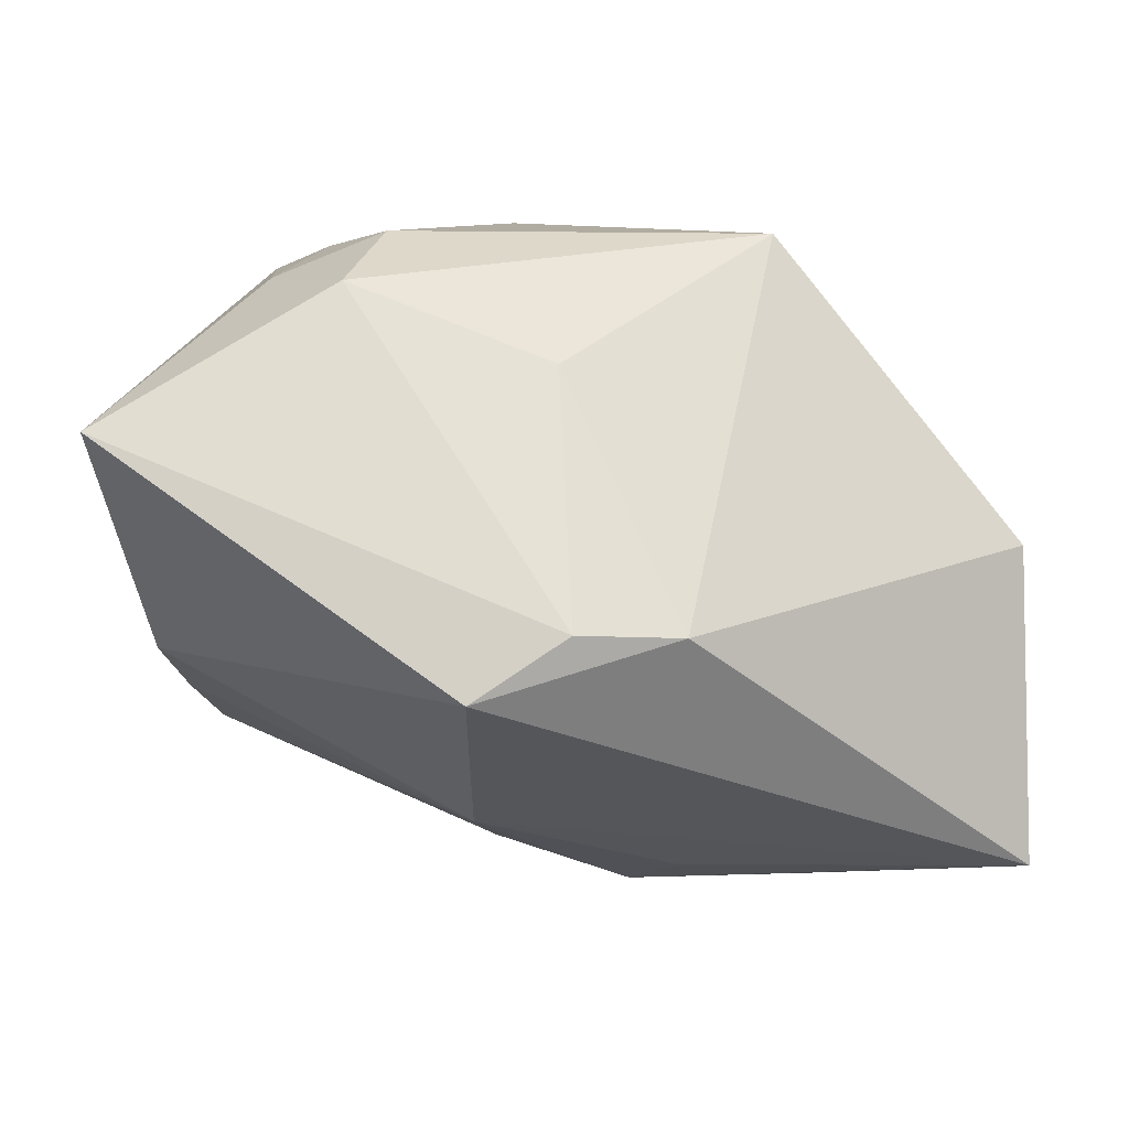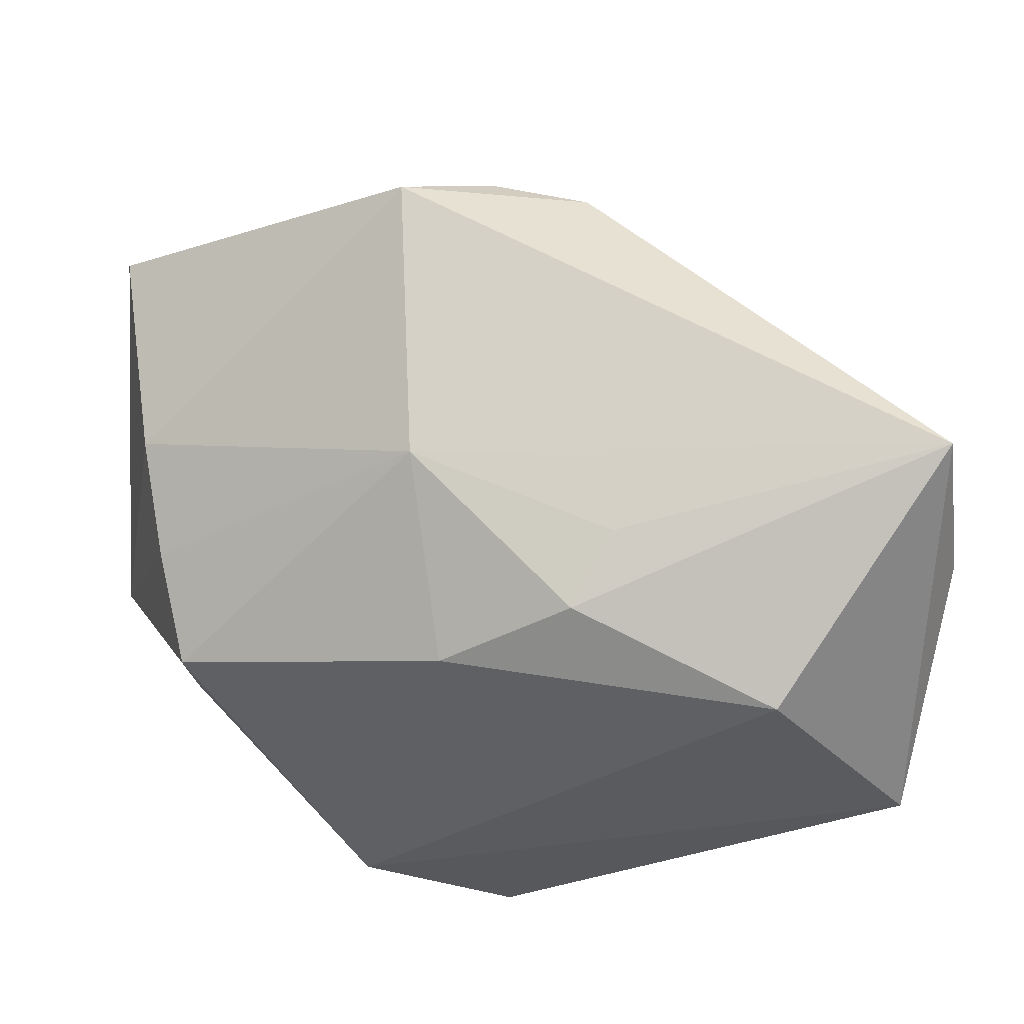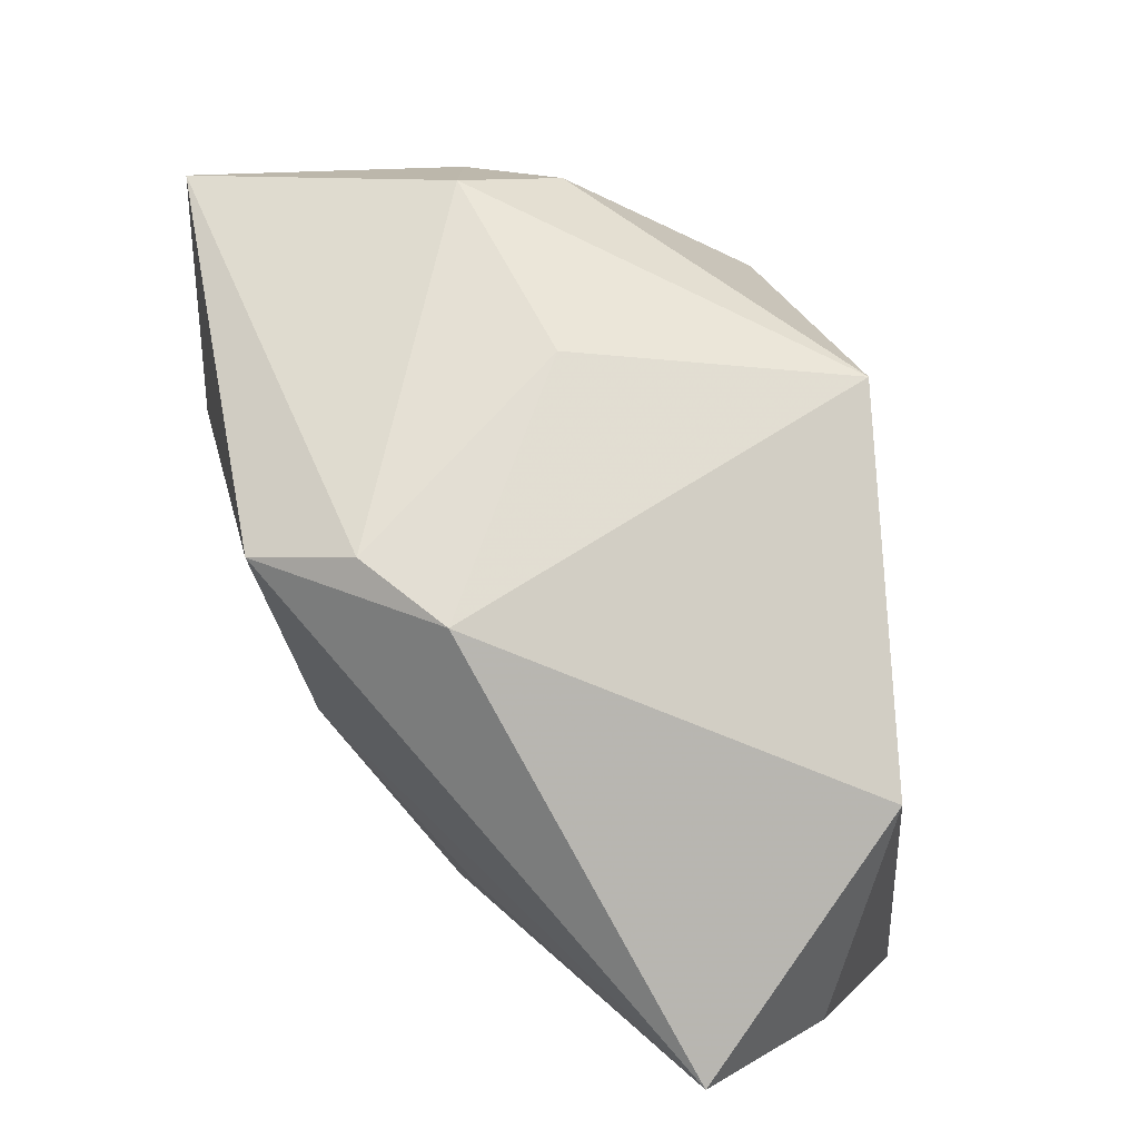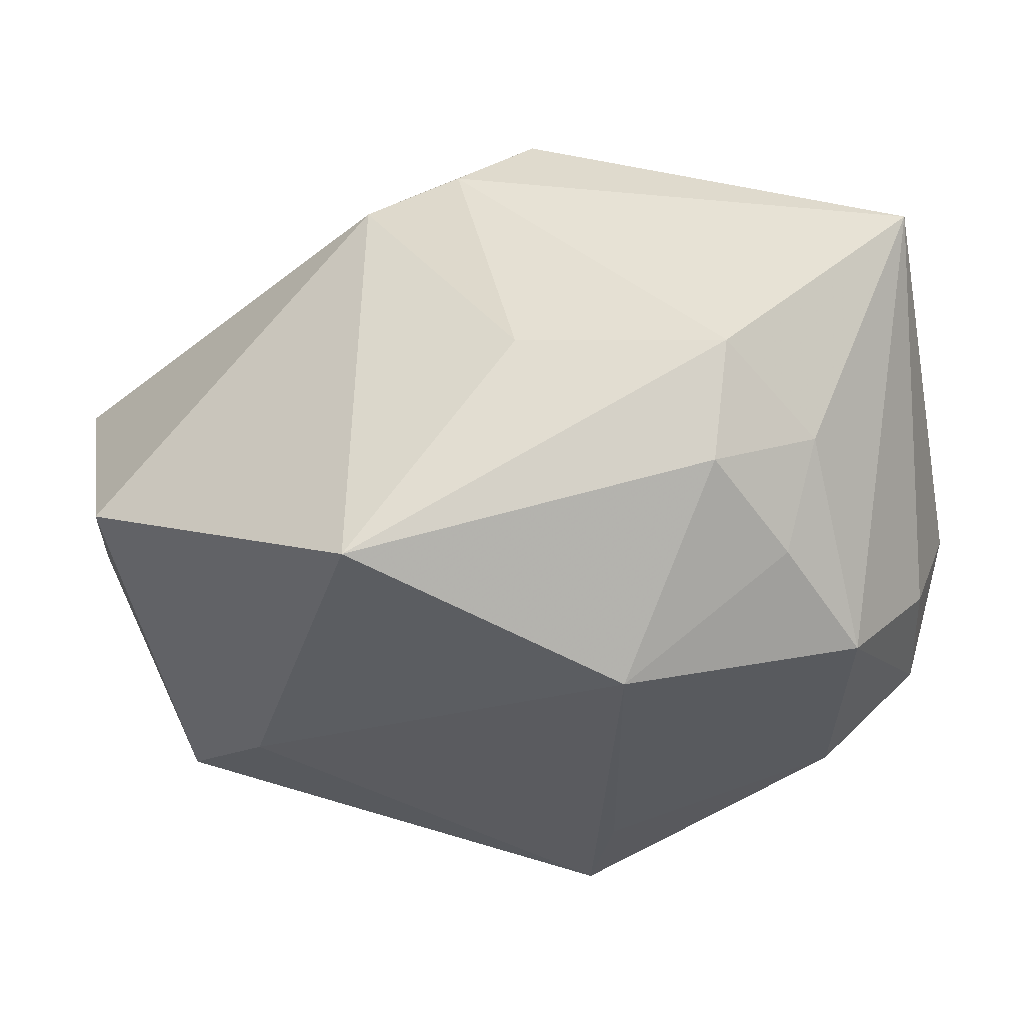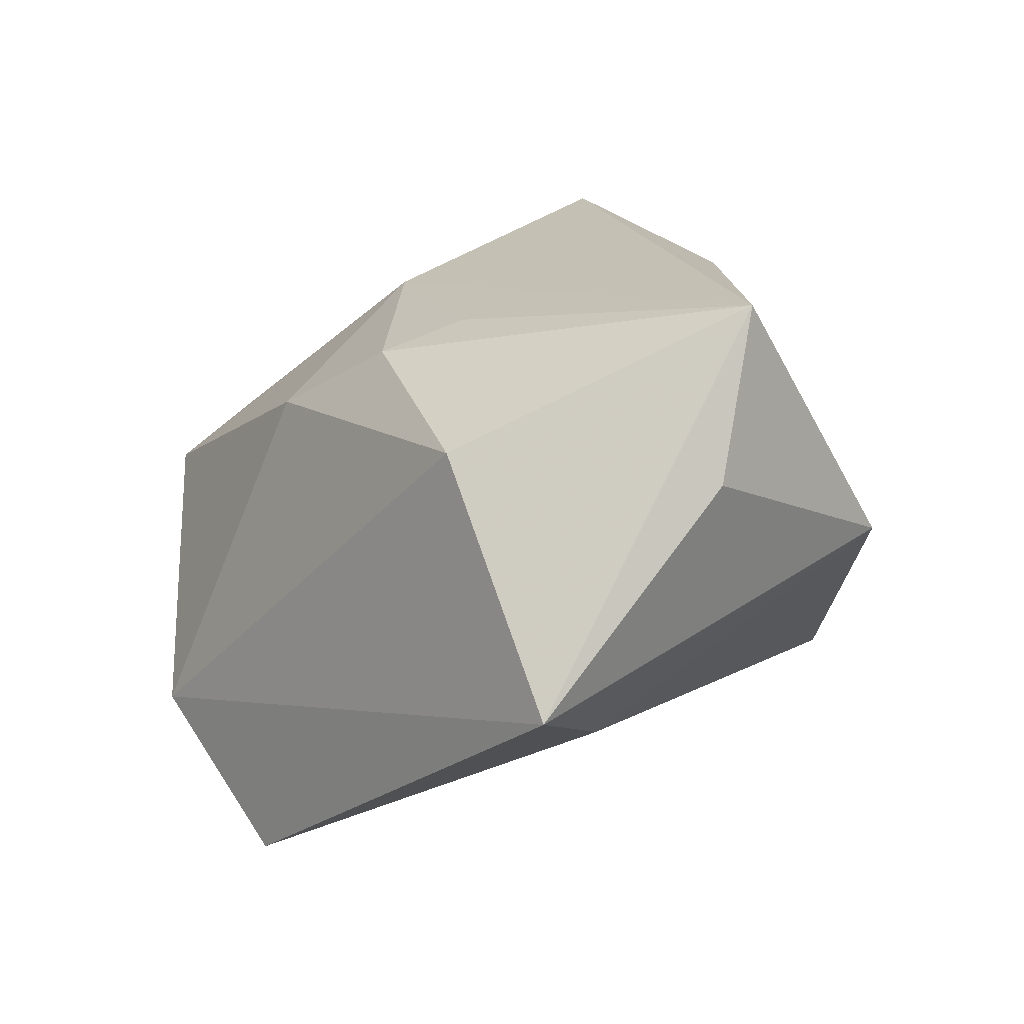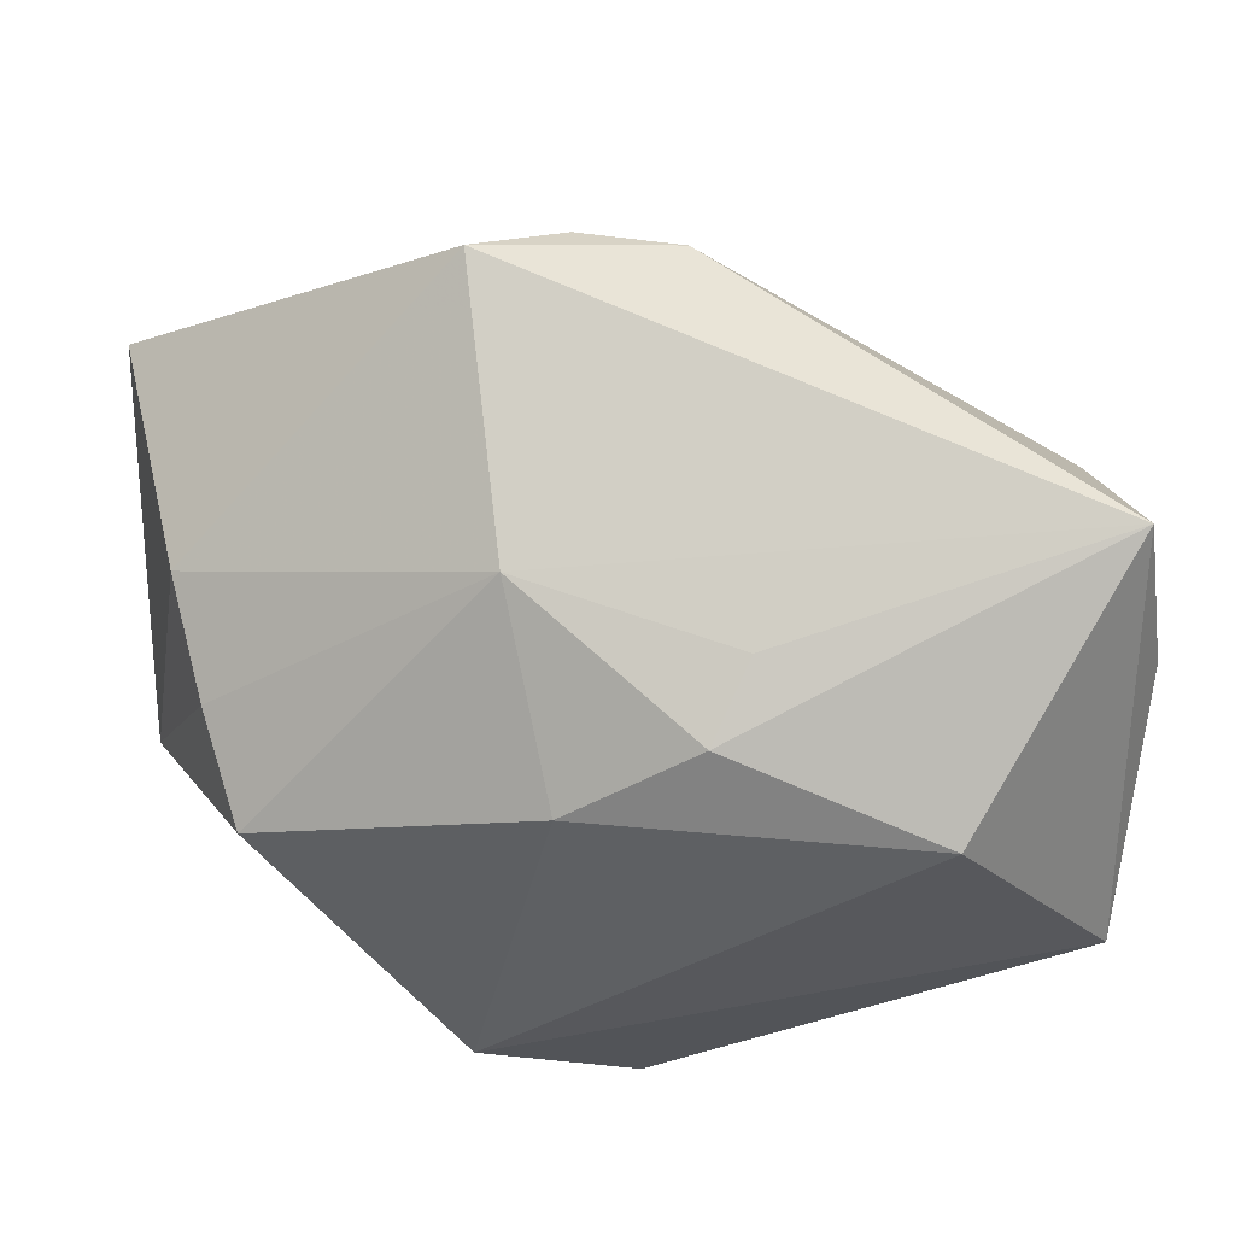
<metadata>
{"format":"obj","ext":"obj","renderer":"f3d","projection":"perspective","resolution":1024,"background":"white","views":[{"elev":52.4,"azim":-4.1,"up":"+Y"},{"elev":62.1,"azim":-2.1,"up":"+Z"},{"elev":49.9,"azim":40.3,"up":"+Y"},{"elev":58.7,"azim":165.1,"up":"+Y"},{"elev":17.1,"azim":45.9,"up":"+Z"},{"elev":65.7,"azim":-6.4,"up":"+Z"}]}
</metadata>
<code>
v -0.03802 0.02868 0.005894
v 0.01971 0.02627 -0.01446
v -0.01322 0.02856 -0.01487
v -0.008716 -0.004467 0.02352
v -0.02417 -0.01236 -0.02696
v -0.03344 -0.006103 -0.02323
v -0.03943 -0.0002544 -0.01284
v -0.008898 0.02084 0.02894
v 0.039 -0.008483 0.02894
v -0.02324 0.02535 -0.01317
v -0.01855 0.02082 -0.02114
v 0.0299 -0.01697 -0.009147
v 0.009135 -0.01327 0.02381
v -0.001898 0.01606 -0.02764
v -0.01484 -0.03017 -0.01498
v -0.03146 -0.01543 0.003377
v 0.02302 -0.02804 0.01691
v -0.0003925 0.02365 0.02487
v -0.0169 0.0324 -0.00561
v -0.0006817 -0.03017 -0.02621
v -0.00669 -0.02124 0.01467
v 0.04085 -0.01376 0.01495
v -0.03336 0.005459 -0.02111
v 0.0001914 0.02881 0.001532
v -0.0334 -0.005521 0.006691
v -0.03485 0.004932 0.01007
v 0.03666 -0.03017 -0.002656
v 0.04024 0.007731 0.006473
v -0.024 0.01184 -0.02752
v 0.005146 -0.01949 0.02119
v 0.00866 0.0217 0.02437
v -0.002519 -0.01798 -0.02693
f 20 27 15
f 8 9 31
f 3 2 14
f 9 27 22
f 4 9 8
f 15 27 17
f 17 21 15
f 17 27 9
f 14 2 12
f 12 20 14
f 27 20 12
f 5 20 15
f 15 6 5
f 28 31 9
f 2 31 28
f 9 22 28
f 28 22 27
f 27 12 28
f 28 12 2
f 18 1 8
f 8 31 18
f 2 3 19
f 1 18 19
f 29 5 6
f 30 4 21
f 21 17 30
f 30 17 9
f 14 20 32
f 20 5 32
f 32 29 14
f 5 29 32
f 8 1 26
f 26 4 8
f 24 31 2
f 24 18 31
f 2 19 24
f 24 19 18
f 1 29 23
f 23 29 6
f 10 29 1
f 1 19 10
f 10 19 3
f 9 4 13
f 13 30 9
f 4 30 13
f 1 23 7
f 7 23 6
f 7 26 1
f 21 4 16
f 15 21 16
f 16 6 15
f 16 7 6
f 11 10 3
f 29 10 11
f 11 3 14
f 14 29 11
f 4 26 25
f 25 16 4
f 26 7 25
f 7 16 25

</code>
